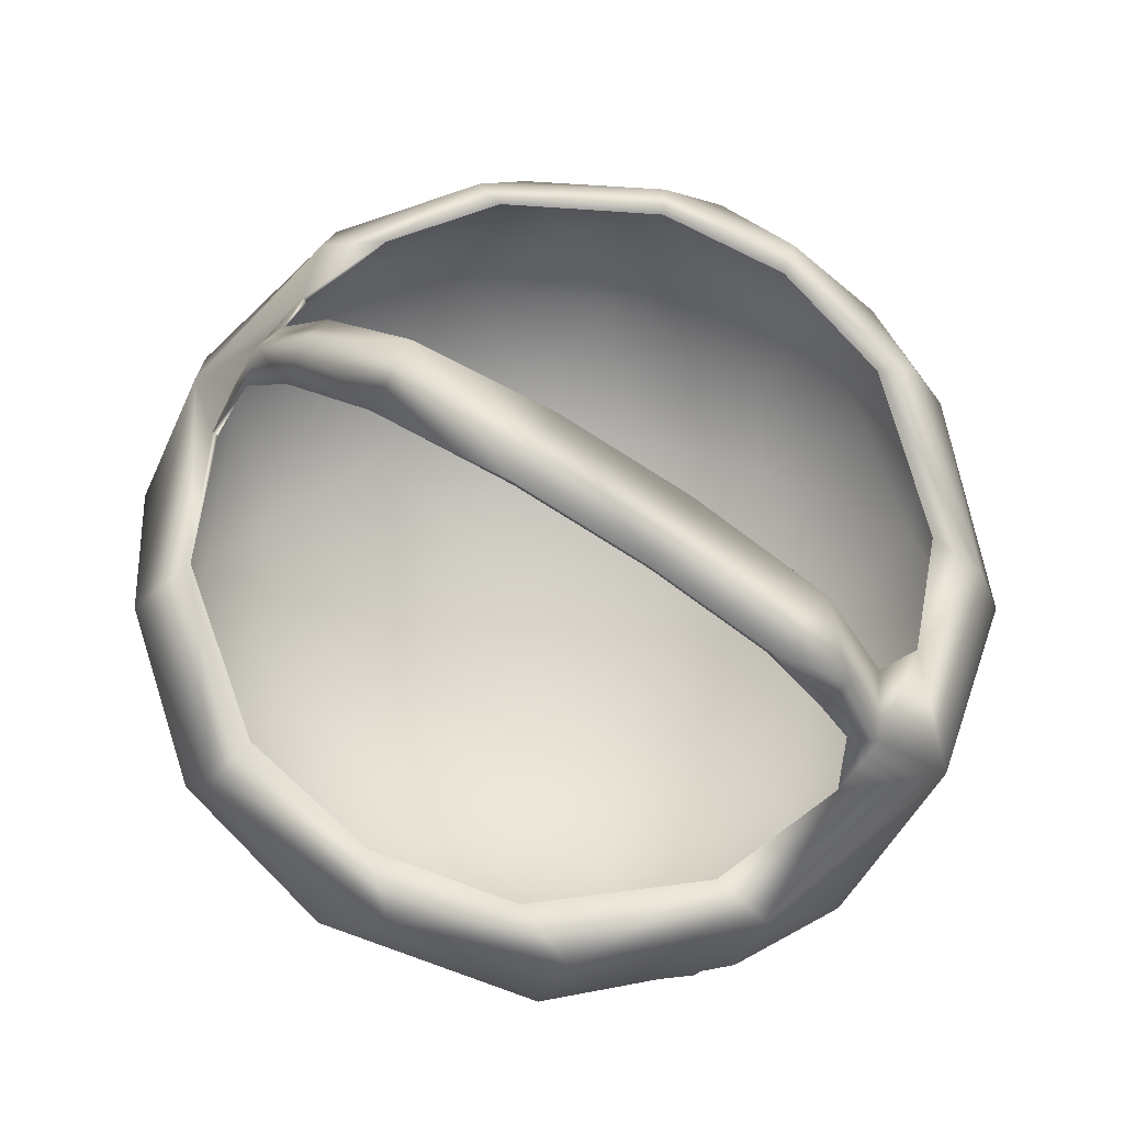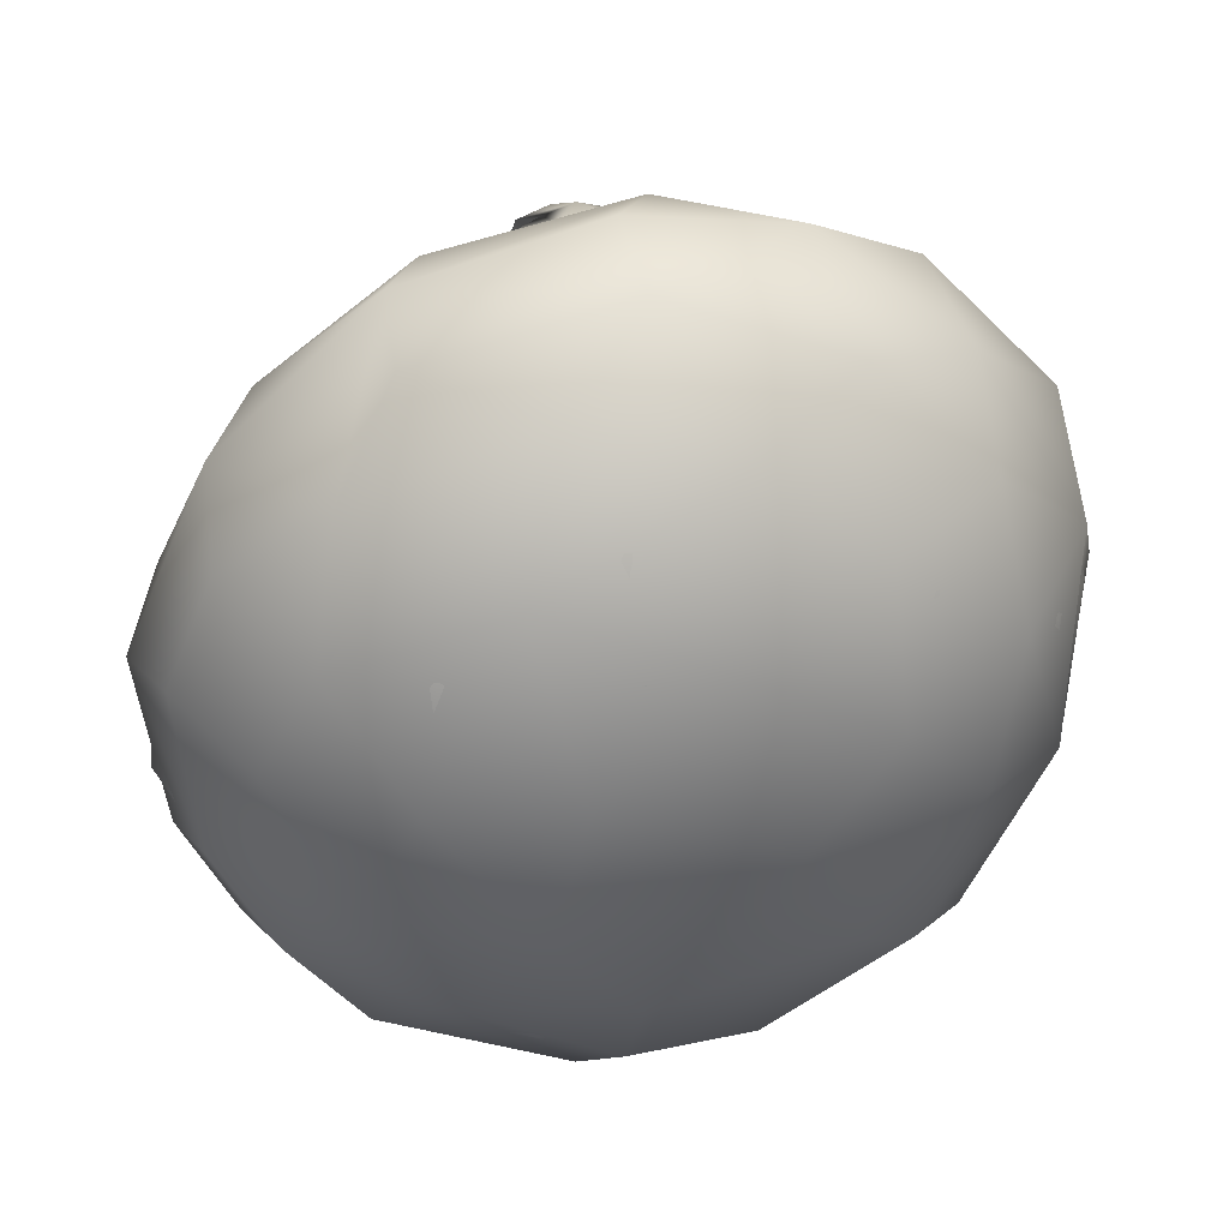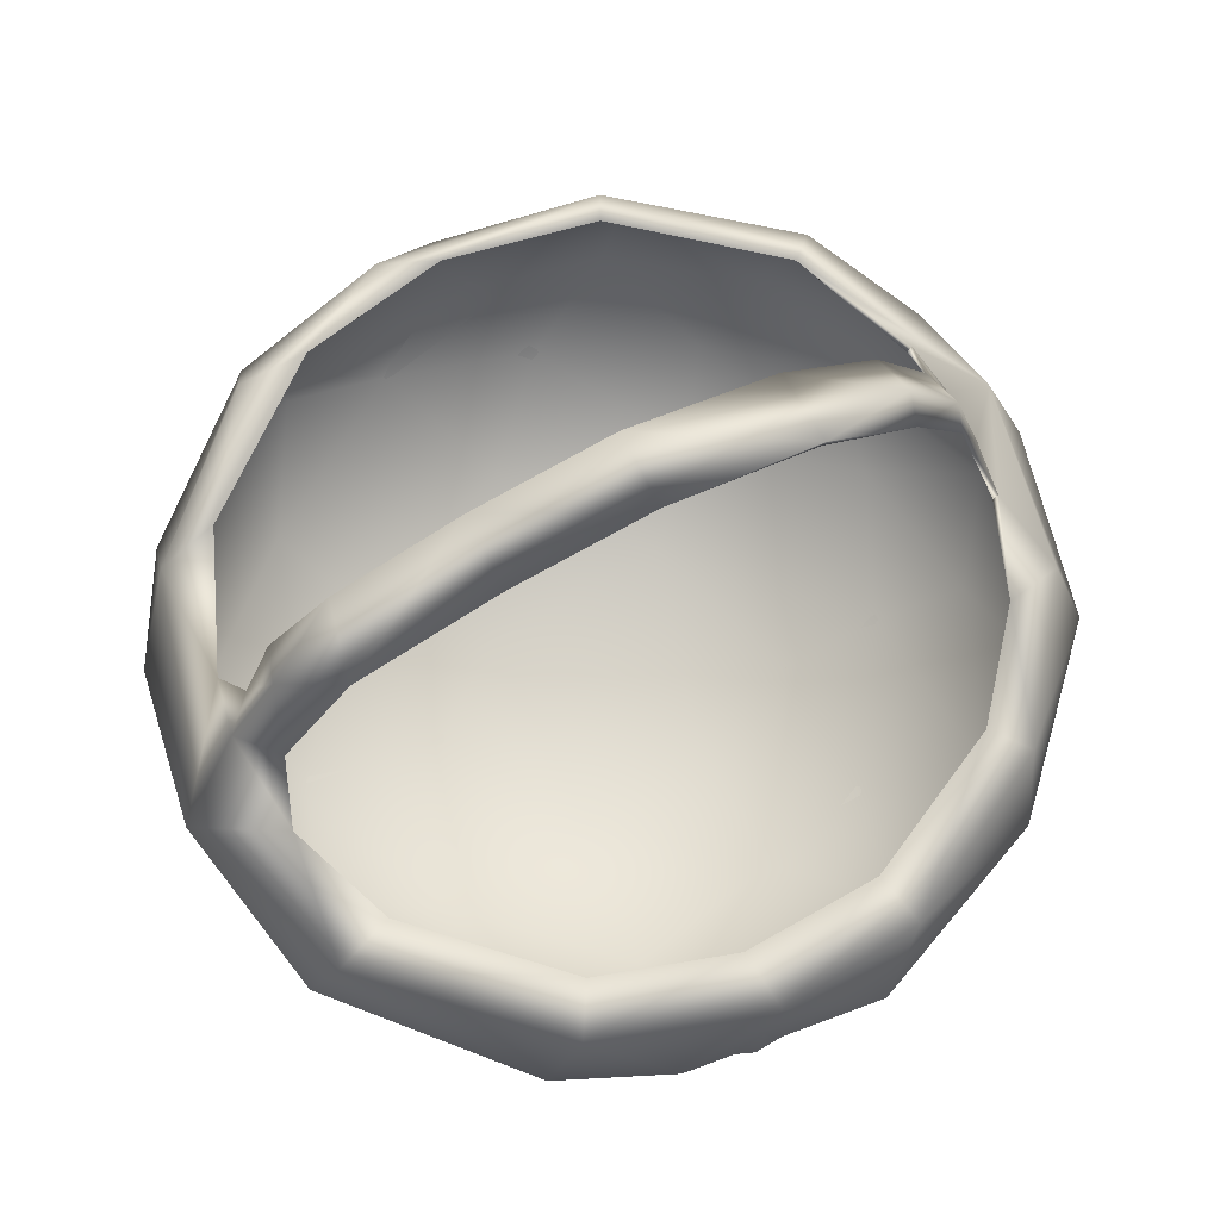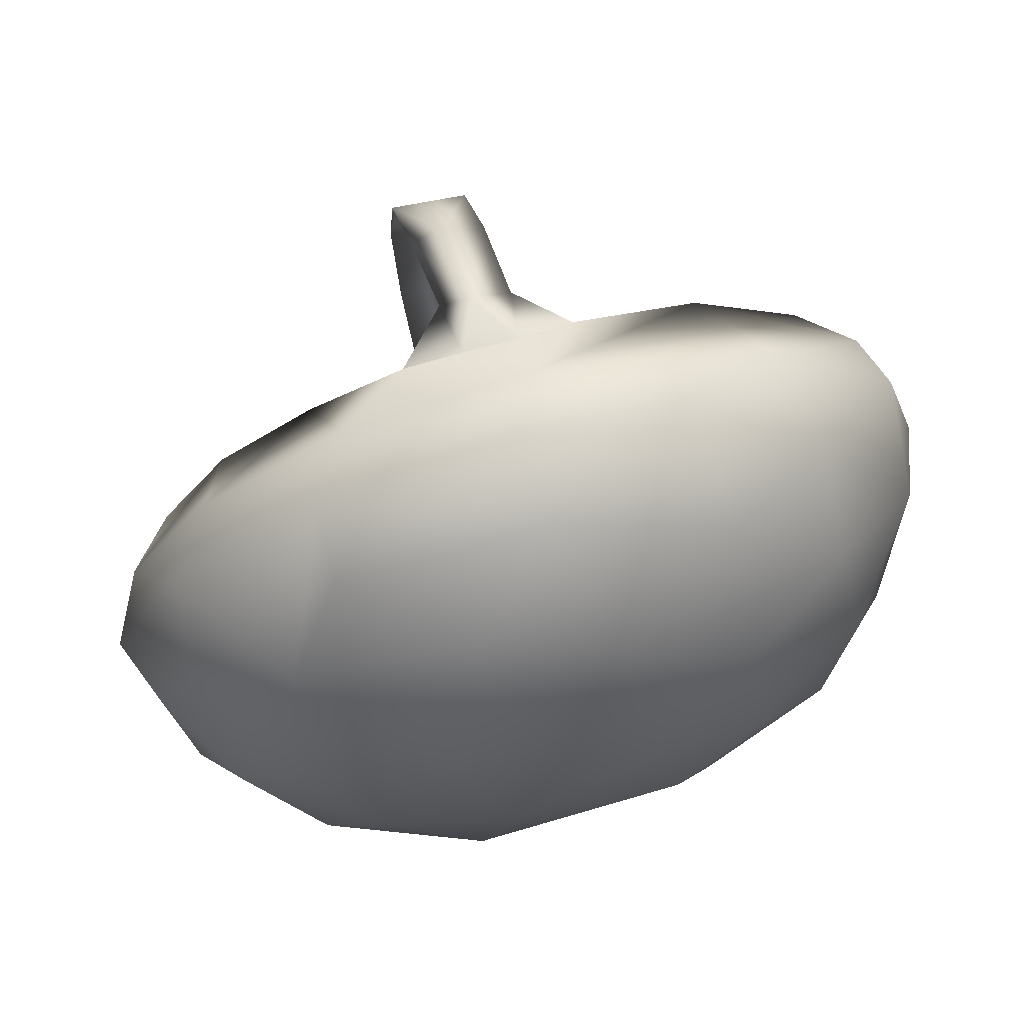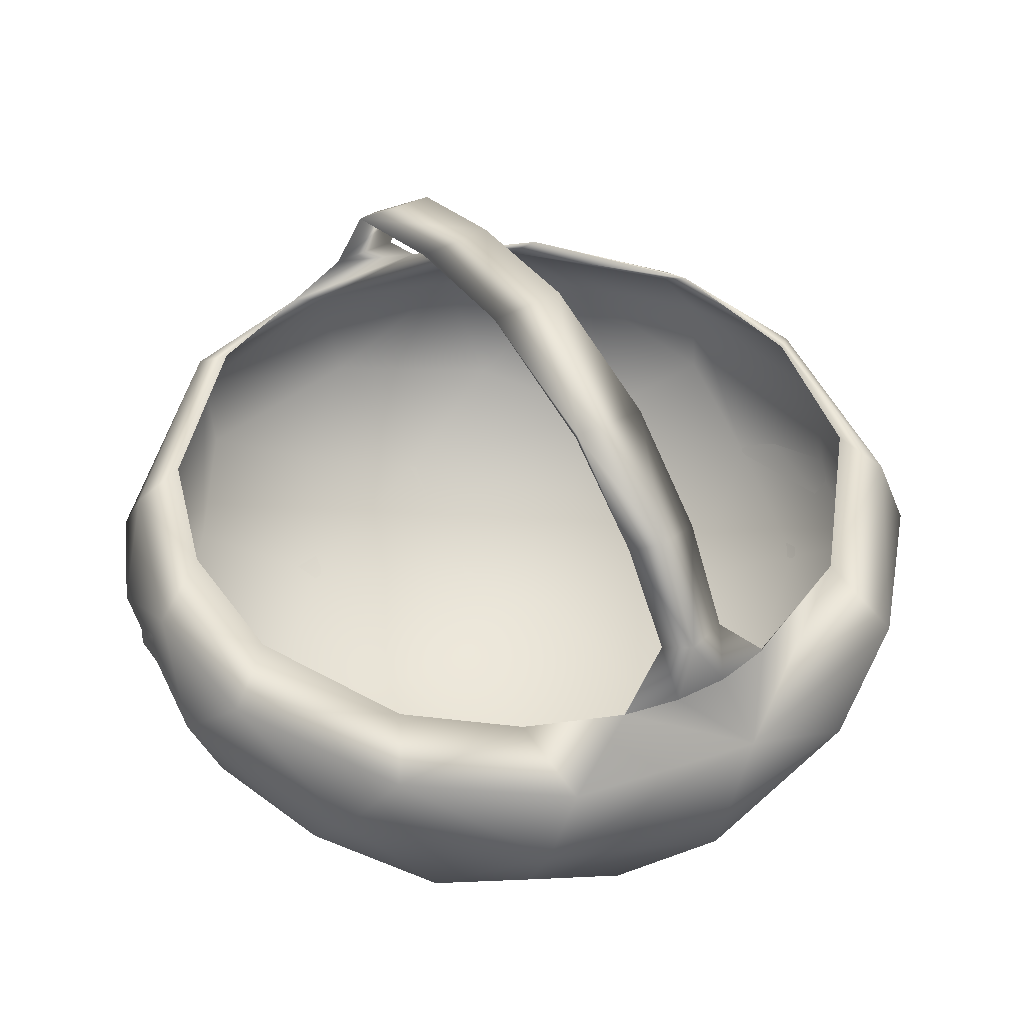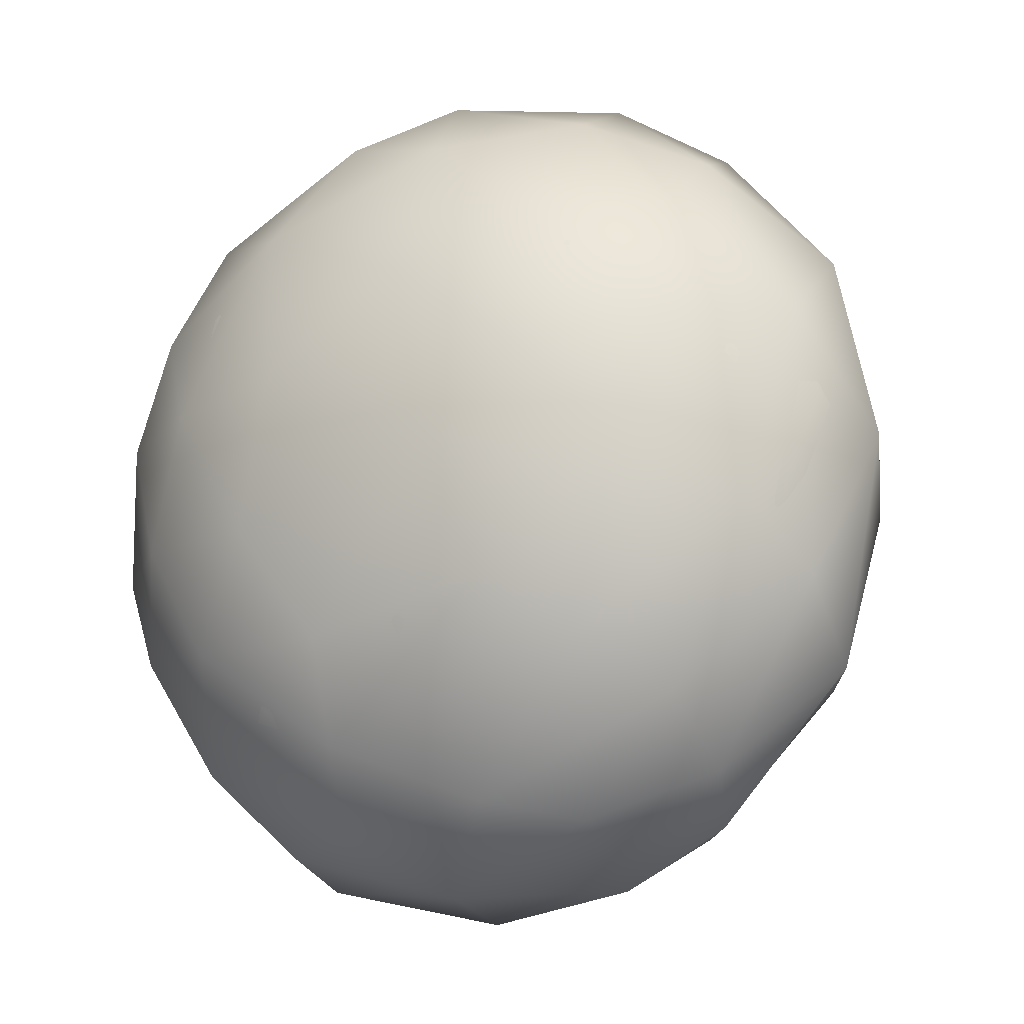
<metadata>
{"format":"obj","ext":"obj","renderer":"f3d","projection":"perspective","resolution":1024,"background":"white","views":[{"elev":74.2,"azim":121.2,"up":"+Y"},{"elev":39.8,"azim":-13.8,"up":"+Z"},{"elev":71.7,"azim":-116.4,"up":"+Y"},{"elev":76.5,"azim":-17.0,"up":"+Z"},{"elev":47.2,"azim":-30.9,"up":"+Y"},{"elev":-13.5,"azim":28.8,"up":"+Z"}]}
</metadata>
<code>
o Icosphere_Icosphere.001
v 0.1844 -0.6546 -0.01548
v 0.6259 -0.3408 0.5492
v 0.8708 -0.2035 0.2968
v -0.1893 -0.3407 0.8187
v -0.004019 -0.1747 0.9473
v -0.8898 -0.2306 -0.1556
v -0.9202 -0.1378 0.1815
v -0.1893 -0.3407 -0.8187
v -0.4538 -0.1378 -0.8346
v 0.6259 -0.3408 -0.5492
v 0.6396 -0.1378 -0.6974
v 0.6396 -0.1378 0.6974
v -0.4538 -0.1378 0.8346
v 0.7428 0.2717 -0.3426
v 0.8764 0.02311 -0.467
v 0.7905 0.1564 -0.4949
v 0.4775 0.2699 -0.6754
v 0.4831 0.1551 -0.8101
v 0.581 0.02255 -0.7981
v -0.0291 0.07507 -0.9898
v 0.04094 0.2952 -0.8261
v -0.4392 0.0231 -0.902
v -0.1883 0.2735 -0.7973
v -0.457 0.1565 -0.8302
v -0.4321 0.2715 -0.7013
v -0.8055 0.2756 -0.1042
v -0.7129 0.2668 -0.4033
v -0.931 0.02256 -0.2981
v -0.9253 0.1565 -0.07257
v -0.9786 0.0231 0.1469
v -0.7887 0.2718 0.2067
v -0.892 0.1536 0.2576
v -0.3995 0.2723 0.7178
v -0.6168 0.2697 0.5433
v -0.4392 0.0231 0.902
v -0.352 0.1579 0.8732
v -0.1863 0.2741 0.807
v 0.07714 0.1492 0.9475
v -0.05606 0.2661 0.8275
v -0.009211 0.02256 0.9932
v 0.066 0.2607 0.8275
v 0.595 0.074 0.7838
v 0.4733 0.2708 0.6795
v 0.8764 0.02311 0.467
v 0.8492 0.1566 0.3983
v 0.7426 0.2717 0.3467
v 0.3466 0.001532 -0.9334
v -0.004017 -0.1747 -0.9473
v 0.383 -0.2633 -0.8023
v -0.8062 0.1555 -0.4583
v -0.8195 0.001535 -0.5479
v -0.599 -0.2776 -0.6493
v -0.7667 -0.3094 -0.3732
v -0.6771 0.1556 0.639
v -0.7898 0.01759 0.5841
v -0.8145 -0.1618 0.4555
v -0.599 -0.2776 0.6493
v 0.1899 0.2681 0.807
v 0.3466 0.001532 0.9334
v 0.383 -0.2633 0.8023
v 0.8101 0.2697 0.001912
v 0.9169 0.1556 -0.1116
v 0.9795 0.001503 0.04719
v 0.884 -0.1748 -0.2968
v 0.8094 -0.3397 -0.1548
v 0.4694 -0.5082 -0.4422
v 0.2997 -0.6038 -0.311
v 0.188 -0.395 -0.764
v -0.1244 -0.5082 -0.6386
v -0.111 -0.6036 -0.4137
v -0.2949 -0.6315 -0.1605
v -0.4736 -0.5123 -0.4084
v -0.6414 -0.4874 -0.1461
v -0.516 -0.5569 0.1467
v -0.7857 -0.3687 0.1419
v -0.2236 -0.642 0.1712
v -0.6681 -0.402 0.3872
v -0.3063 -0.5141 0.5567
v 0.09502 -0.6139 0.3943
v 0.6675 -0.4528 0.2587
v 0.5862 -0.5336 -0.05027
v 0.3833 -0.6003 0.1914
v 0.09576 -0.4499 0.7301
v 0.3729 -0.4995 0.53
v 0.066 0.2607 0.8275
v -0.05606 0.2661 0.8275
v -0.1863 0.2741 0.807
v 0.0867 0.3828 0.7693
v -0.002565 0.3862 0.7979
v -0.07932 0.6003 0.6373
v 0.08712 0.589 0.6366
v -0.006011 0.6032 0.6615
v -0.0825 0.7724 0.4195
v 0.0879 0.7559 0.4117
v 0.08818 0.8392 0.06519
v -0.08408 0.8387 0.06595
v 0.08518 0.7896 -0.261
v -0.08626 0.7898 -0.257
v 0.08606 0.6816 -0.5523
v -0.08438 0.6597 -0.5875
v 0.02097 0.5444 -0.7139
v 0.08635 0.3774 -0.763
v 0.1899 0.2681 0.807
v -0.1226 -0.6327 0.1548
v 0.6142 -0.328 0.539
v -0.2207 -0.6222 -0.169
v 0.8317 -0.1326 0.3955
v -0.1858 -0.3279 0.8034
v -0.004191 -0.1689 0.9276
v -0.8755 -0.2103 0.1022
v -0.1858 -0.3279 -0.8034
v -0.4444 -0.1325 -0.8175
v 0.6142 -0.328 -0.539
v 0.6438 -0.009824 -0.7309
v 0.6265 -0.1325 0.6829
v -0.4444 -0.1325 0.8175
v -0.9013 -0.1325 -0.1777
v 0.8317 -0.1326 -0.3955
v 0.8587 0.02224 -0.4573
v 0.7761 0.1461 -0.486
v 0.4744 0.1444 -0.7954
v -0.02896 0.06861 -0.9704
v 0.1727 0.269 -0.8021
v -0.4305 0.02224 -0.8836
v -0.4482 0.146 -0.8154
v -0.9587 0.02222 -0.1442
v -0.9085 0.1461 -0.07108
v -0.876 0.1431 0.2522
v -0.9267 0.01057 0.2554
v -0.4306 0.02222 0.8836
v -0.3457 0.1473 0.8573
v -0.1843 0.2571 0.7967
v 0.07534 0.1393 0.93
v -0.003099 0.2445 0.8234
v -0.009268 0.02082 0.9732
v 0.5836 0.06778 0.7682
v 0.8587 0.02224 0.4573
v 0.8334 0.1462 0.3917
v 0.3394 0.002159 -0.9145
v -0.004191 -0.1689 -0.9276
v 0.3757 -0.2525 -0.787
v -0.7913 0.145 -0.4504
v -0.8027 0.002163 -0.5369
v -0.5868 -0.2677 -0.6364
v -0.7585 -0.2526 -0.412
v -0.6651 0.1451 0.627
v -0.7739 0.01613 0.5724
v -0.7978 -0.1558 0.4461
v -0.5868 -0.2677 0.6364
v -0.7379 -0.339 0.3169
v 0.1878 0.2512 0.7965
v 0.3394 0.002148 0.9145
v 0.3757 -0.2525 0.787
v 0.1847 -0.3806 0.7503
v 0.9003 0.1451 -0.1091
v 0.9567 0.01613 1e-06
v 0.9031 -0.1559 0.1165
v 0.8428 -0.2692 -0.1564
v 0.7746 -0.3381 0.1877
v 0.4614 -0.4912 -0.4349
v 0.2626 -0.6185 -0.175
v 0.0937 -0.5947 -0.3885
v 0.09409 -0.4342 -0.7172
v -0.3014 -0.4969 -0.5474
v -0.6004 -0.4874 -0.222
v -0.7789 -0.3503 -0.1175
v -0.5195 -0.5448 0.1474
v -0.4657 -0.4951 0.4017
v -0.1093 -0.5845 0.4075
v -0.1222 -0.4911 0.6279
v 0.5985 -0.5066 -4e-06
v 0.4614 -0.4912 0.4349
v 0.2853 -0.596 0.2711
v -0.185 0.2566 0.7975
v -0.06983 0.3981 0.7692
v -0.0805 0.7568 0.4104
v 0.0893 0.8217 0.06417
v 0.08506 0.7729 -0.2554
v 0.08625 0.6672 -0.541
v 0.09746 0.5404 -0.6893
v -0.0746 0.3927 -0.75
v 0.1885 0.2505 0.7974
f 6 75 7
f 2 3 12
f 4 5 13
f 8 9 48
f 10 11 64
f 15 16 62
f 62 16 14
f 16 17 14
f 15 18 16
f 16 18 17
f 64 11 15
f 11 19 15
f 15 19 18
f 48 22 20
f 20 23 21
f 22 24 20
f 20 24 23
f 24 25 23
f 48 9 22
f 50 26 27
f 28 29 50
f 6 30 28
f 50 29 26
f 28 30 29
f 29 31 26
f 30 32 29
f 29 32 31
f 6 7 30
f 54 33 34
f 35 36 54
f 54 36 33
f 36 37 33
f 35 38 36
f 36 38 37
f 38 39 37
f 13 5 35
f 5 40 35
f 35 40 38
f 38 41 39
f 12 44 42
f 44 45 42
f 42 45 43
f 45 46 43
f 12 3 44
f 17 18 123
f 18 20 123
f 123 20 21
f 19 47 18
f 18 47 20
f 11 47 19
f 47 48 20
f 11 49 47
f 49 48 47
f 11 10 49
f 49 68 48
f 68 8 48
f 25 24 27
f 24 50 27
f 22 51 24
f 24 51 50
f 51 28 50
f 9 52 22
f 22 52 51
f 51 6 28
f 52 53 51
f 51 53 6
f 8 52 9
f 31 32 34
f 32 54 34
f 30 55 32
f 32 55 54
f 55 35 54
f 7 56 30
f 30 56 55
f 56 57 55
f 55 57 35
f 57 13 35
f 7 75 56
f 75 77 56
f 56 77 57
f 57 4 13
f 41 38 58
f 58 38 43
f 38 42 43
f 40 59 38
f 38 59 42
f 40 5 59
f 59 12 42
f 5 60 59
f 59 60 12
f 4 83 5
f 83 60 5
f 60 2 12
f 46 45 61
f 45 62 61
f 61 62 14
f 44 63 45
f 45 63 62
f 63 15 62
f 3 63 44
f 63 64 15
f 3 64 63
f 3 65 64
f 65 10 64
f 66 68 10
f 10 68 49
f 67 69 66
f 66 69 68
f 69 8 68
f 1 70 67
f 67 70 69
f 1 71 70
f 69 52 8
f 69 72 52
f 70 72 69
f 72 53 52
f 70 71 72
f 72 73 53
f 71 73 72
f 73 6 53
f 1 76 71
f 71 74 73
f 73 75 6
f 73 74 75
f 74 77 75
f 71 76 74
f 76 78 74
f 74 78 77
f 77 78 57
f 78 4 57
f 76 79 78
f 3 80 65
f 65 66 10
f 65 81 66
f 80 81 65
f 81 67 66
f 81 1 67
f 3 2 80
f 80 82 81
f 81 82 1
f 78 83 4
f 78 79 83
f 79 84 83
f 84 2 83
f 83 2 60
f 76 1 79
f 1 82 79
f 79 82 84
f 82 80 84
f 84 80 2
f 58 85 41
f 41 86 39
f 39 87 37
f 85 88 89
f 86 175 87
f 175 89 90
f 90 92 93
f 94 95 93
f 93 95 96
f 96 97 98
f 97 100 98
f 99 101 100
f 101 102 21
f 101 181 100
f 21 102 123
f 91 92 89
f 94 93 92
f 58 103 85
f 41 85 86
f 39 86 87
f 85 103 88
f 86 85 89
f 86 89 175
f 88 91 89
f 91 94 92
f 96 95 97
f 97 99 100
f 99 180 101
f 101 180 102
f 101 21 181
f 21 23 181
f 90 89 92
f 161 106 104
f 105 115 107
f 108 116 109
f 111 140 112
f 113 118 114
f 119 155 120
f 155 14 120
f 119 120 121
f 120 14 121
f 121 14 17
f 118 119 114
f 119 121 114
f 140 122 124
f 122 123 23
f 124 122 125
f 122 23 125
f 125 23 25
f 140 124 112
f 126 142 127
f 142 27 127
f 127 27 26
f 126 127 128
f 127 26 128
f 128 26 31
f 117 126 110
f 110 126 129
f 126 128 129
f 130 146 131
f 146 33 131
f 131 33 132
f 130 131 133
f 131 132 133
f 133 132 134
f 116 130 109
f 109 130 135
f 130 133 135
f 115 136 137
f 136 43 46
f 137 136 138
f 136 46 138
f 115 137 107
f 17 123 121
f 121 123 122
f 114 121 139
f 121 122 139
f 139 122 140
f 114 139 141
f 141 139 140
f 114 141 113
f 141 140 163
f 163 140 111
f 25 27 125
f 125 27 142
f 124 125 143
f 125 142 143
f 143 142 126
f 112 124 144
f 124 143 144
f 143 126 117
f 144 143 145
f 143 117 145
f 111 112 144
f 145 117 166
f 166 117 110
f 31 34 128
f 128 34 146
f 34 33 146
f 129 128 147
f 128 146 147
f 147 146 130
f 129 147 148
f 148 147 149
f 147 130 149
f 149 130 116
f 110 129 148
f 110 148 150
f 148 149 150
f 149 116 108
f 134 151 133
f 151 43 133
f 133 43 136
f 135 133 152
f 133 136 152
f 135 152 109
f 152 136 115
f 109 152 153
f 152 115 153
f 108 109 154
f 154 109 153
f 153 115 105
f 46 61 138
f 138 61 155
f 61 14 155
f 137 138 156
f 138 155 156
f 156 155 119
f 107 137 157
f 137 156 157
f 157 156 158
f 156 119 158
f 158 119 118
f 105 107 159
f 107 157 159
f 159 157 158
f 158 118 113
f 160 113 163
f 113 141 163
f 161 160 162
f 162 160 163
f 161 162 106
f 162 163 164
f 163 111 164
f 164 111 144
f 164 144 165
f 144 145 165
f 162 164 106
f 106 164 165
f 165 145 166
f 104 106 167
f 106 165 167
f 165 166 167
f 166 110 150
f 166 150 167
f 167 150 168
f 168 150 149
f 104 167 169
f 167 168 169
f 169 168 170
f 168 149 170
f 170 149 108
f 158 113 160
f 158 160 171
f 159 158 171
f 171 160 161
f 105 159 172
f 159 171 172
f 172 171 173
f 171 161 173
f 173 161 104
f 170 108 154
f 169 170 173
f 173 170 172
f 170 154 172
f 172 154 105
f 154 153 105
f 104 169 173
f 134 132 174
f 134 175 88
f 134 174 175
f 94 176 177
f 176 96 177
f 96 98 178
f 178 98 100
f 179 100 180
f 180 181 102
f 180 100 181
f 91 175 90
f 94 90 176
f 151 134 182
f 134 88 182
f 88 175 91
f 91 90 94
f 96 178 177
f 178 100 179
f 123 102 181
f 123 181 23
f 58 43 151
f 58 182 103
f 87 132 37
f 87 175 174
f 94 177 95
f 93 96 176
f 97 177 178
f 97 179 99
f 37 132 33
f 58 151 182
f 87 174 132
f 103 182 88
f 93 176 90
f 97 95 177
f 97 178 179
f 99 179 180

</code>
